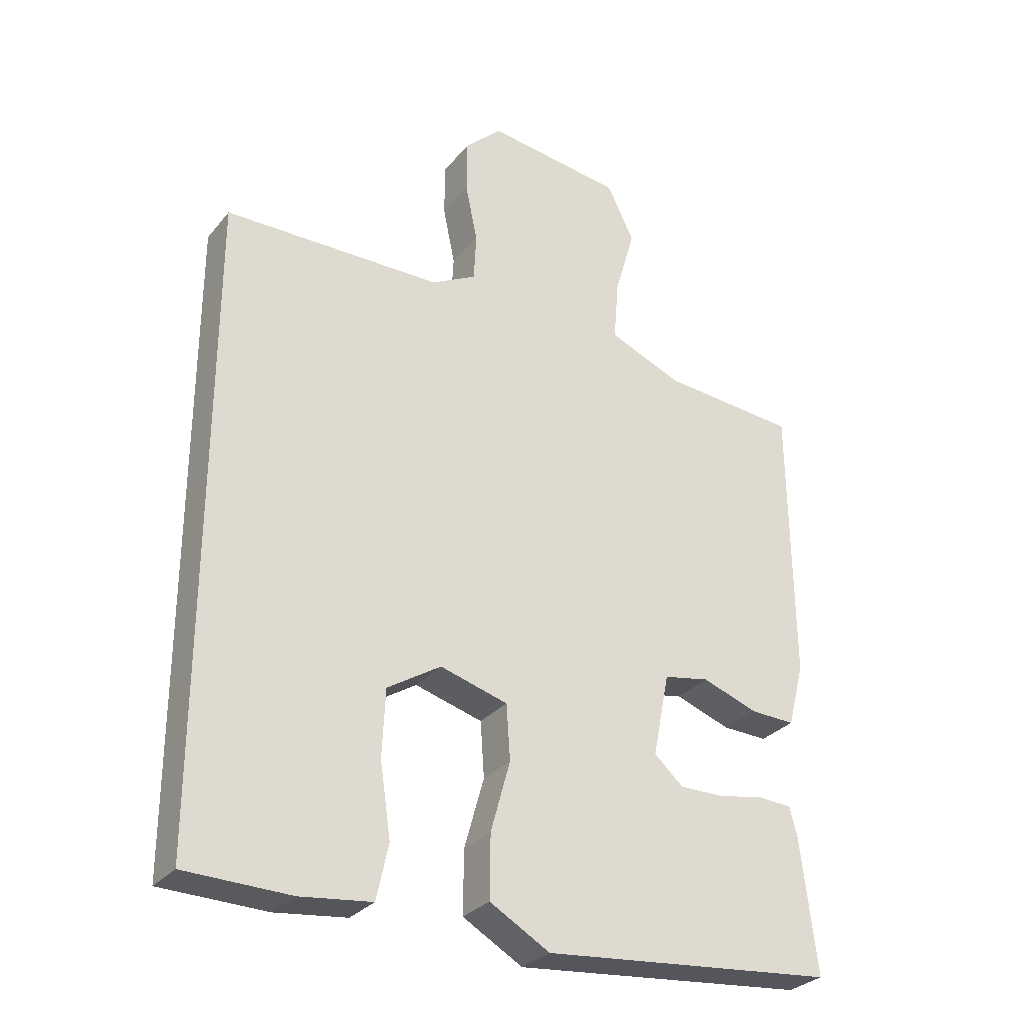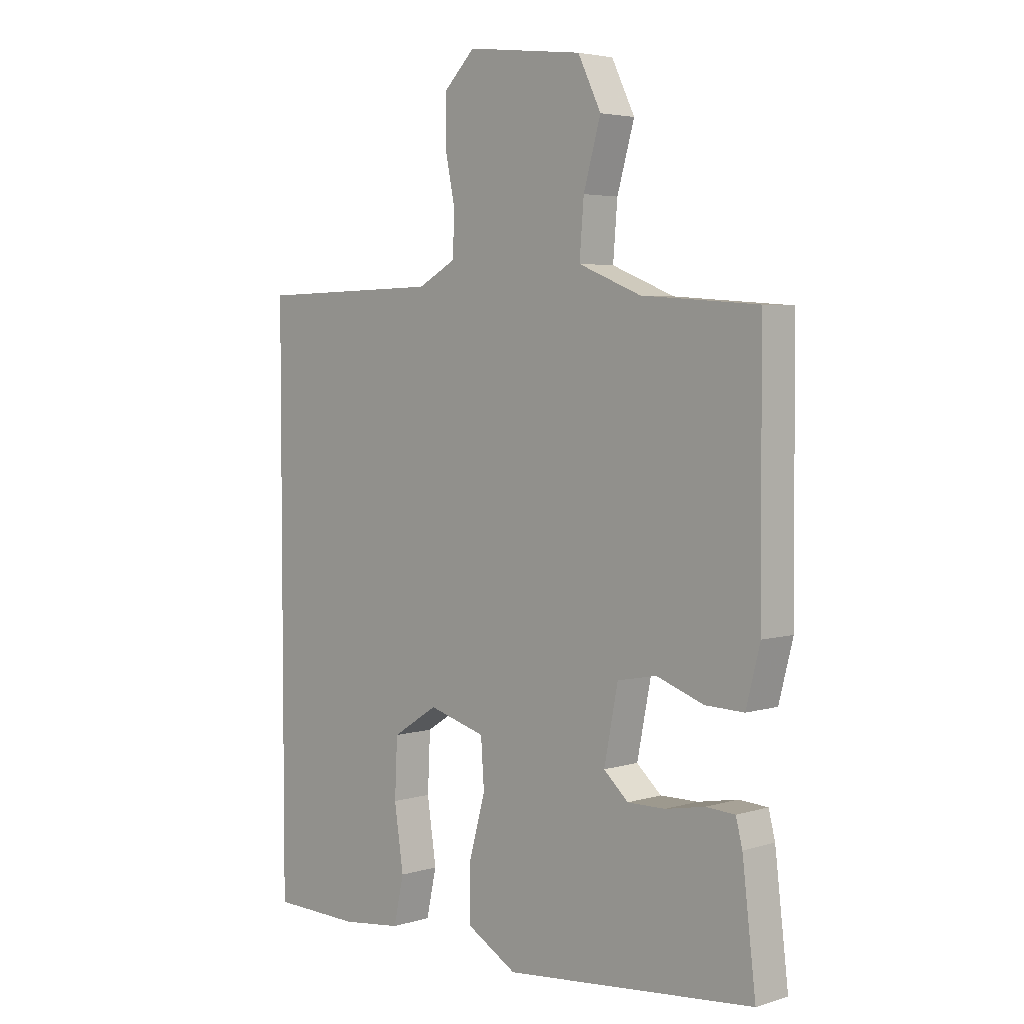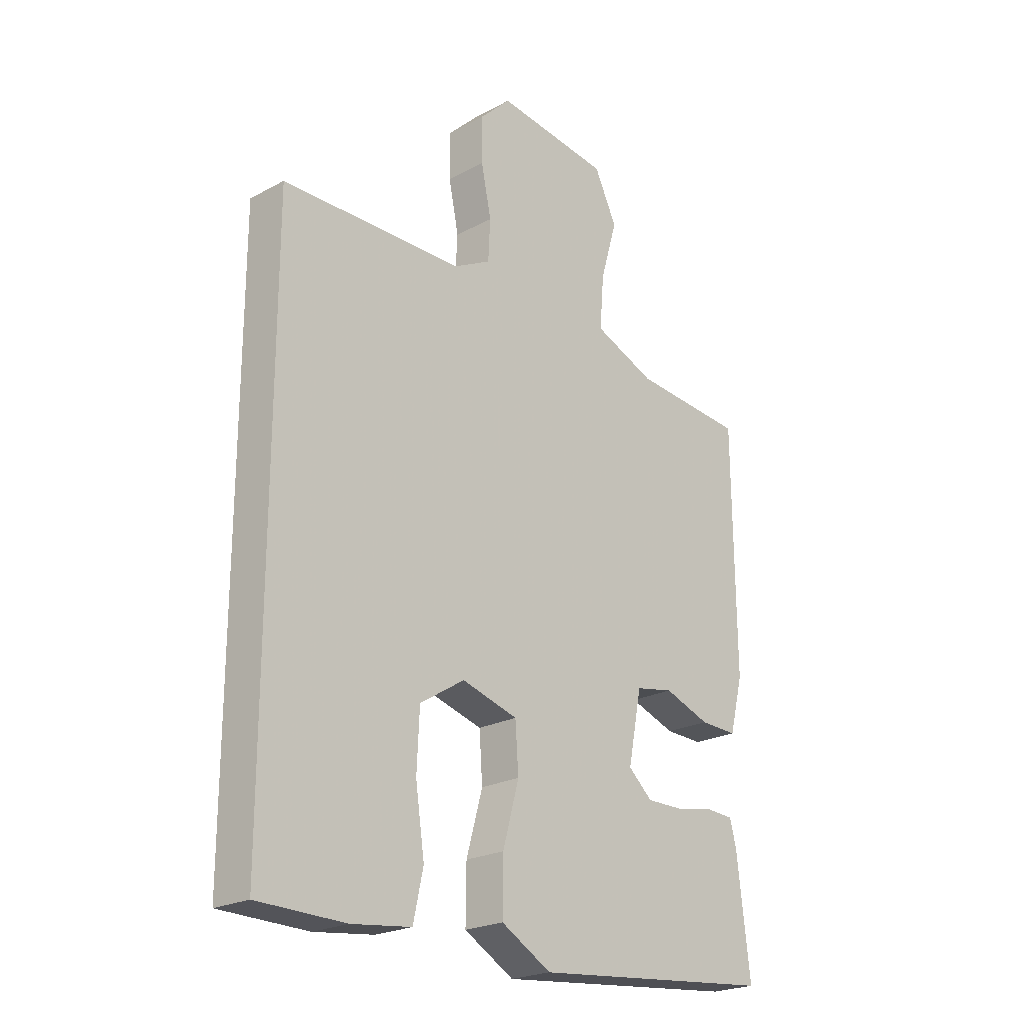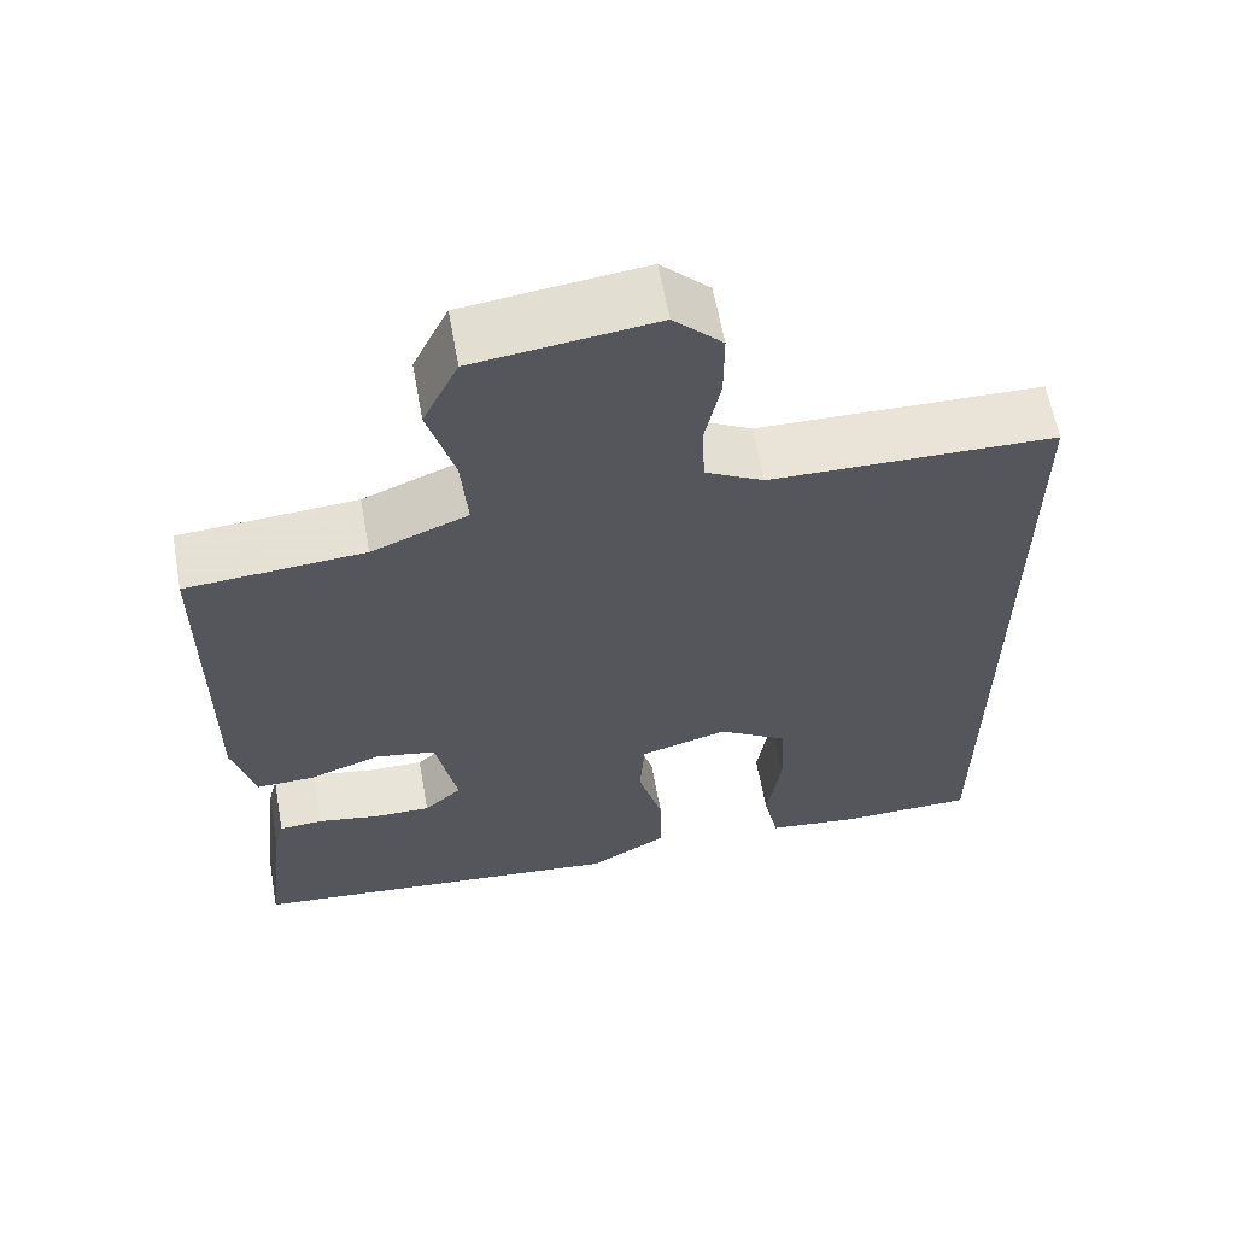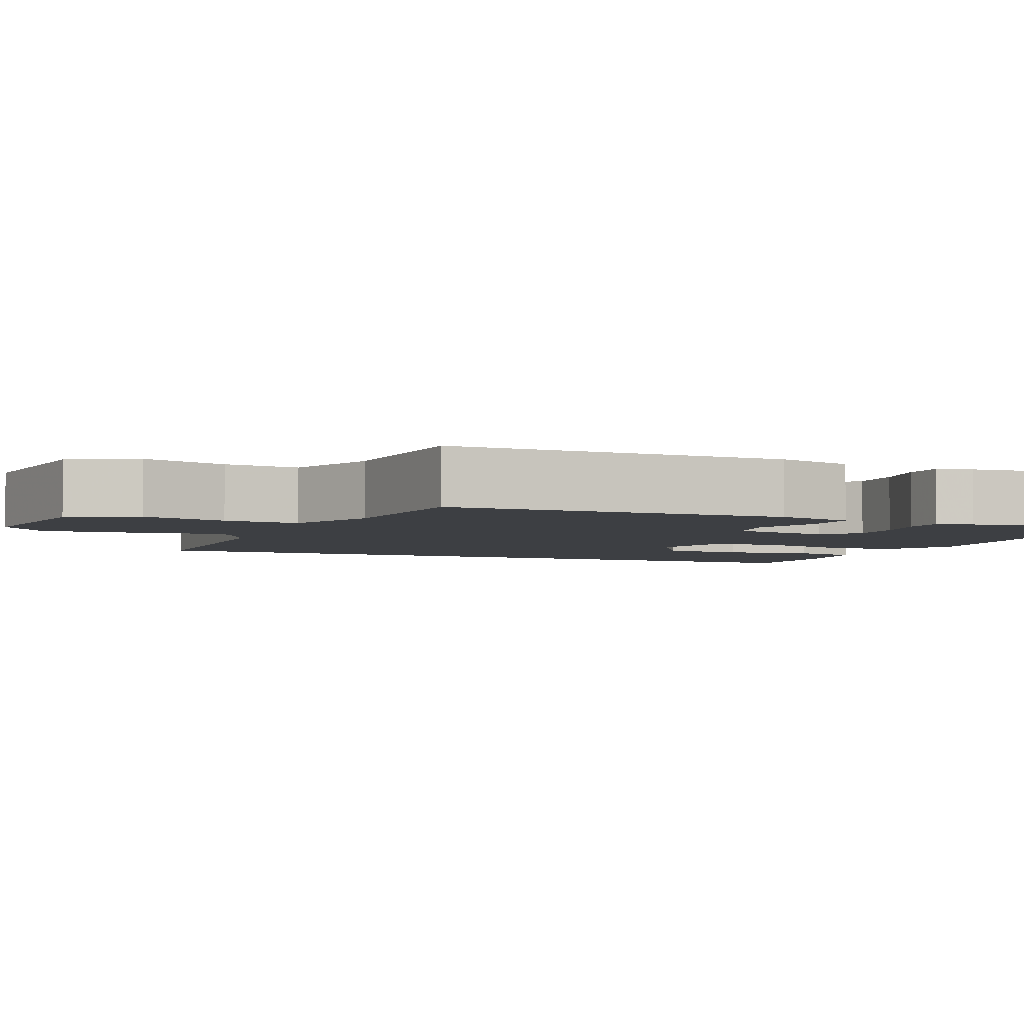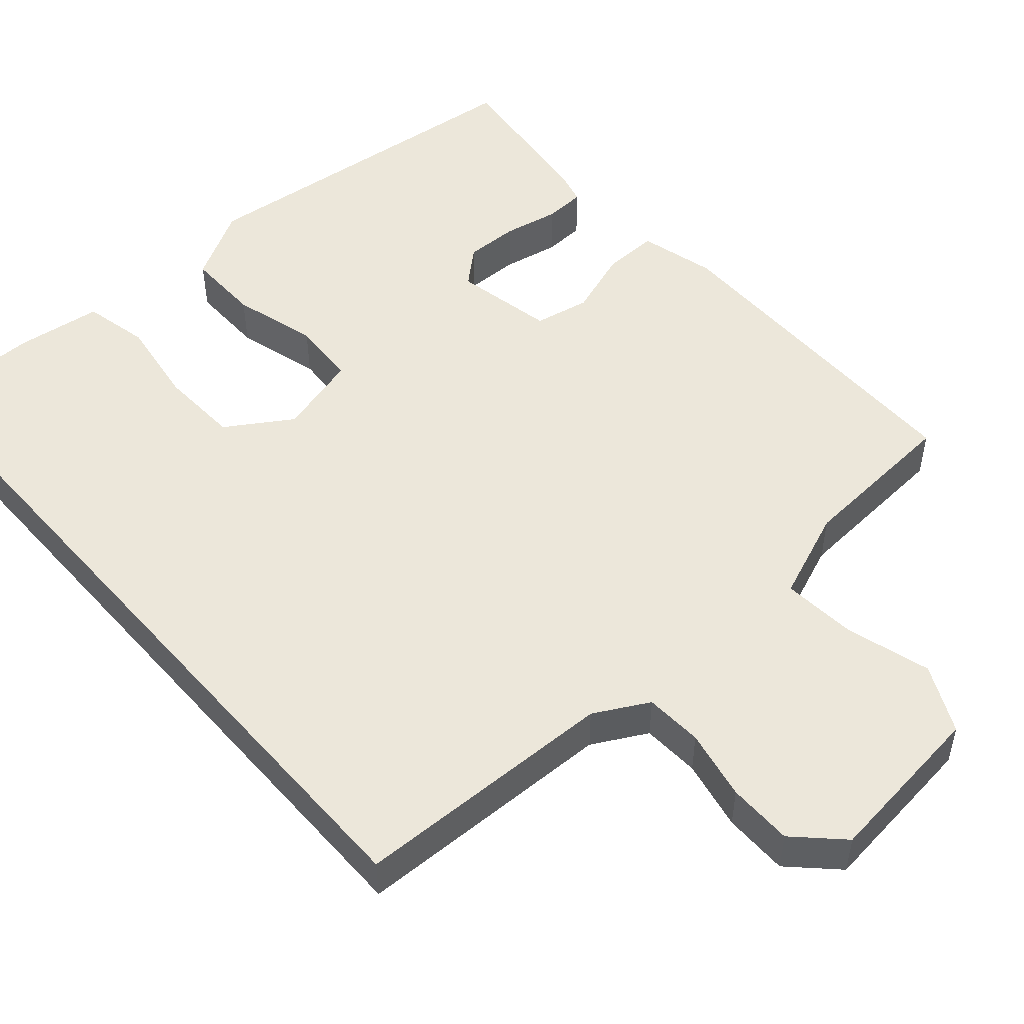
<metadata>
{"format":"obj","ext":"obj","renderer":"f3d","projection":"perspective","resolution":1024,"background":"white","views":[{"elev":-30.0,"azim":-31.9,"up":"+Z"},{"elev":4.1,"azim":45.6,"up":"+Z"},{"elev":-22.9,"azim":-47.5,"up":"+Z"},{"elev":61.9,"azim":169.7,"up":"+Z"},{"elev":-4.0,"azim":67.1,"up":"+Y"},{"elev":50.3,"azim":-41.1,"up":"+Y"}]}
</metadata>
<code>
v -0.5 0.07 0.485
v -0.154 0.07 0.492
v -0.083 0.07 0.53
v -0.079 0.07 0.606
v -0.098 0.07 0.698
v -0.098 0.07 0.783
v -0.039 0.07 0.841
v 0.179 0.07 0.814
v 0.222 0.07 0.726
v 0.19 0.07 0.615
v 0.182 0.07 0.517
v 0.299 0.07 0.47
v 0.515 0.07 0.454
v 0.518 0.07 0.01
v 0.492 0.07 -0.091
v 0.42 0.07 -0.089
v 0.332 0.07 -0.058
v 0.259 0.07 -0.072
v 0.233 0.07 -0.203
v 0.279 0.07 -0.244
v 0.349 0.07 -0.243
v 0.423 0.07 -0.229
v 0.477 0.07 -0.232
v 0.489 0.07 -0.279
v 0.514 0.07 -0.489
v 0.047 0.07 -0.536
v -0.048 0.07 -0.482
v -0.047 0.07 -0.383
v -0.016 0.07 -0.272
v -0.022 0.07 -0.185
v -0.129 0.07 -0.155
v -0.214 0.07 -0.209
v -0.219 0.07 -0.315
v -0.202 0.07 -0.43
v -0.221 0.07 -0.516
v -0.334 0.07 -0.53
v -0.5 0.07 -0.527
v -0.5 0 0.485
v -0.154 0 0.492
v -0.083 0 0.53
v -0.079 0 0.606
v -0.098 0 0.698
v -0.098 0 0.783
v -0.039 0 0.841
v 0.179 0 0.814
v 0.222 0 0.726
v 0.19 0 0.615
v 0.182 0 0.517
v 0.299 0 0.47
v 0.515 0 0.454
v 0.518 0 0.01
v 0.492 0 -0.091
v 0.42 0 -0.089
v 0.332 0 -0.058
v 0.259 0 -0.072
v 0.233 0 -0.203
v 0.279 0 -0.244
v 0.349 0 -0.243
v 0.423 0 -0.229
v 0.477 0 -0.232
v 0.489 0 -0.279
v 0.514 0 -0.489
v 0.047 0 -0.536
v -0.048 0 -0.482
v -0.047 0 -0.383
v -0.016 0 -0.272
v -0.022 0 -0.185
v -0.129 0 -0.155
v -0.214 0 -0.209
v -0.219 0 -0.315
v -0.202 0 -0.43
v -0.221 0 -0.516
v -0.334 0 -0.53
v -0.5 0 -0.527
f 36 37 1 2
f 33 34 35 36
f 32 33 36
f 32 36 2 3
f 31 32 3
f 30 31 3
f 26 27 28 29
f 26 29 30
f 21 22 23 24
f 20 21 24 25
f 19 20 25 26
f 14 15 16 17
f 12 13 14 17
f 11 12 17 18
f 7 8 9 10
f 7 10 11
f 4 5 6 7
f 18 19 26 30
f 7 11 18 30
f 3 4 7 30
f 39 38 74 73
f 73 72 71 70
f 73 70 69
f 40 39 73 69
f 40 69 68
f 40 68 67
f 66 65 64 63
f 67 66 63
f 61 60 59 58
f 62 61 58 57
f 63 62 57 56
f 54 53 52 51
f 54 51 50 49
f 55 54 49 48
f 47 46 45 44
f 48 47 44
f 44 43 42 41
f 67 63 56 55
f 67 55 48 44
f 67 44 41 40
f 1 38 39 2
f 2 39 40 3
f 3 40 41 4
f 4 41 42 5
f 5 42 43 6
f 6 43 44 7
f 7 44 45 8
f 8 45 46 9
f 9 46 47 10
f 10 47 48 11
f 11 48 49 12
f 12 49 50 13
f 13 50 51 14
f 14 51 52 15
f 15 52 53 16
f 16 53 54 17
f 17 54 55 18
f 18 55 56 19
f 19 56 57 20
f 20 57 58 21
f 21 58 59 22
f 22 59 60 23
f 23 60 61 24
f 24 61 62 25
f 25 62 63 26
f 26 63 64 27
f 27 64 65 28
f 28 65 66 29
f 29 66 67 30
f 30 67 68 31
f 31 68 69 32
f 32 69 70 33
f 33 70 71 34
f 34 71 72 35
f 35 72 73 36
f 36 73 74 37
f 37 74 38 1

</code>
